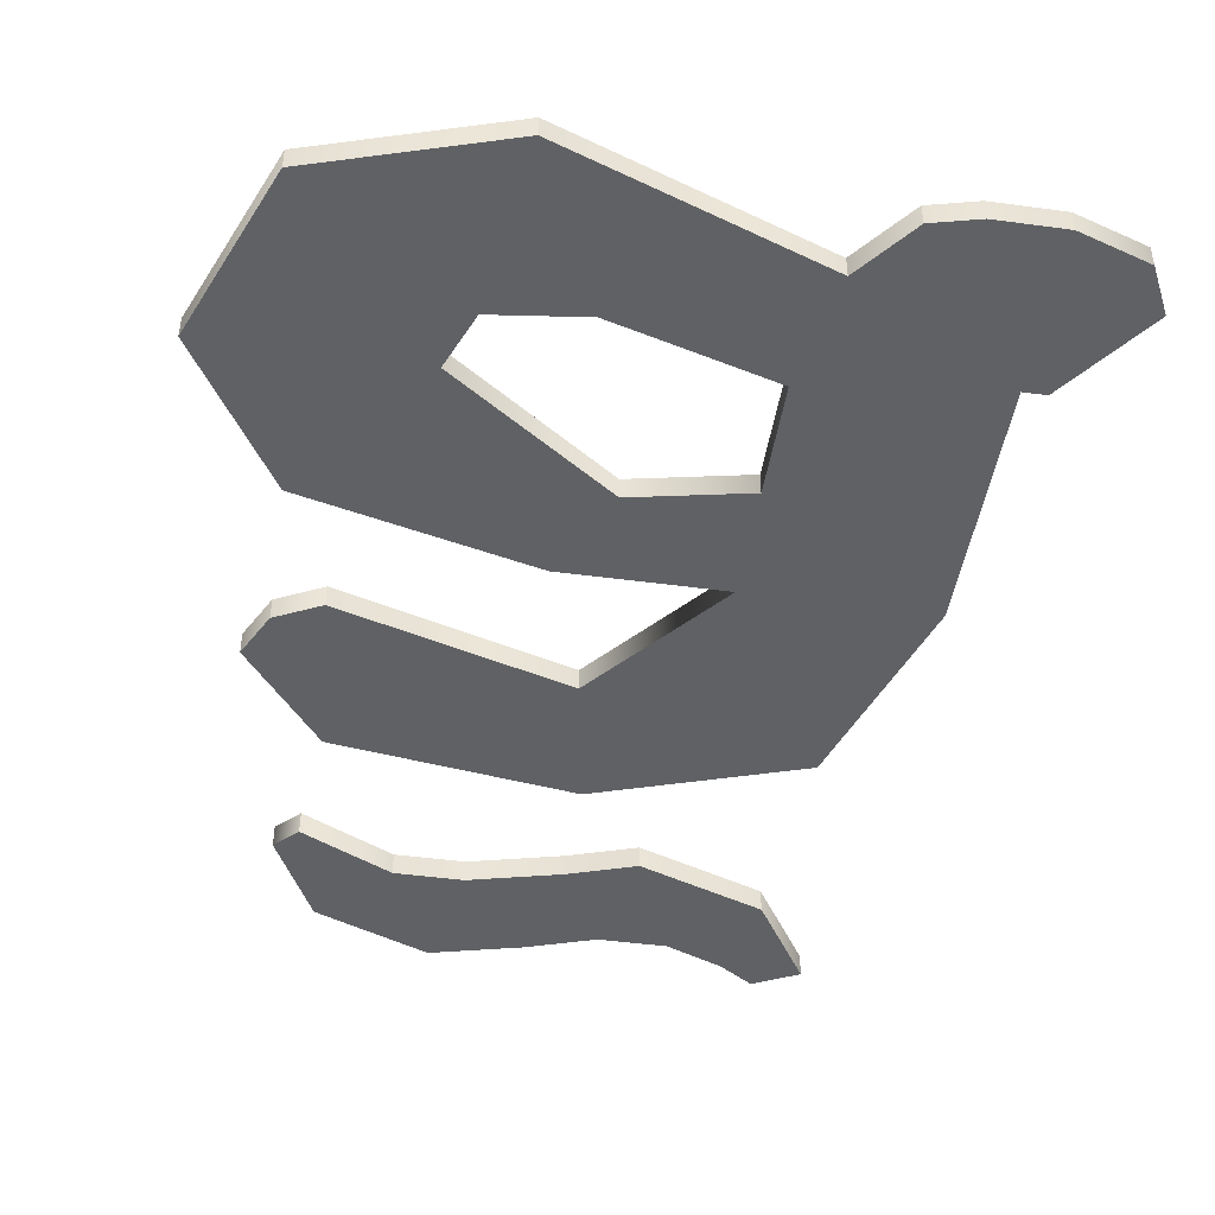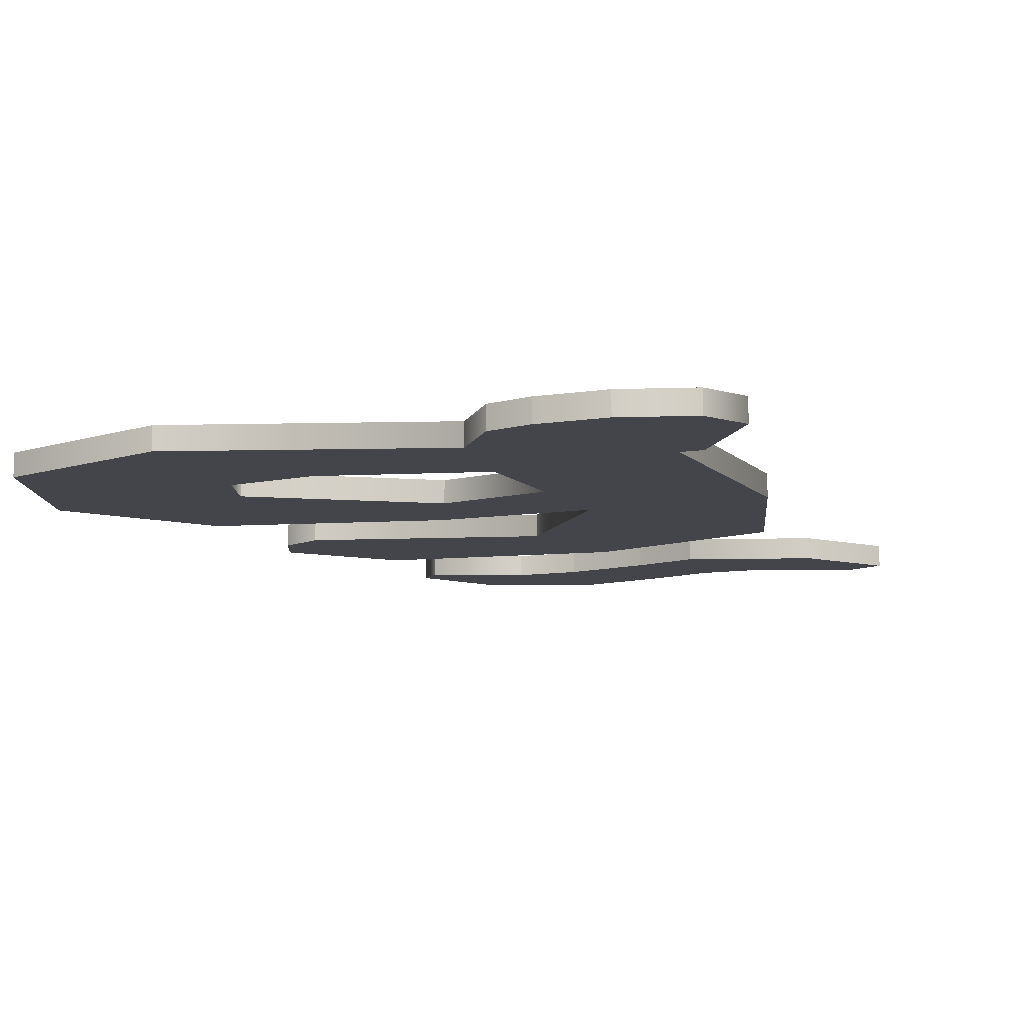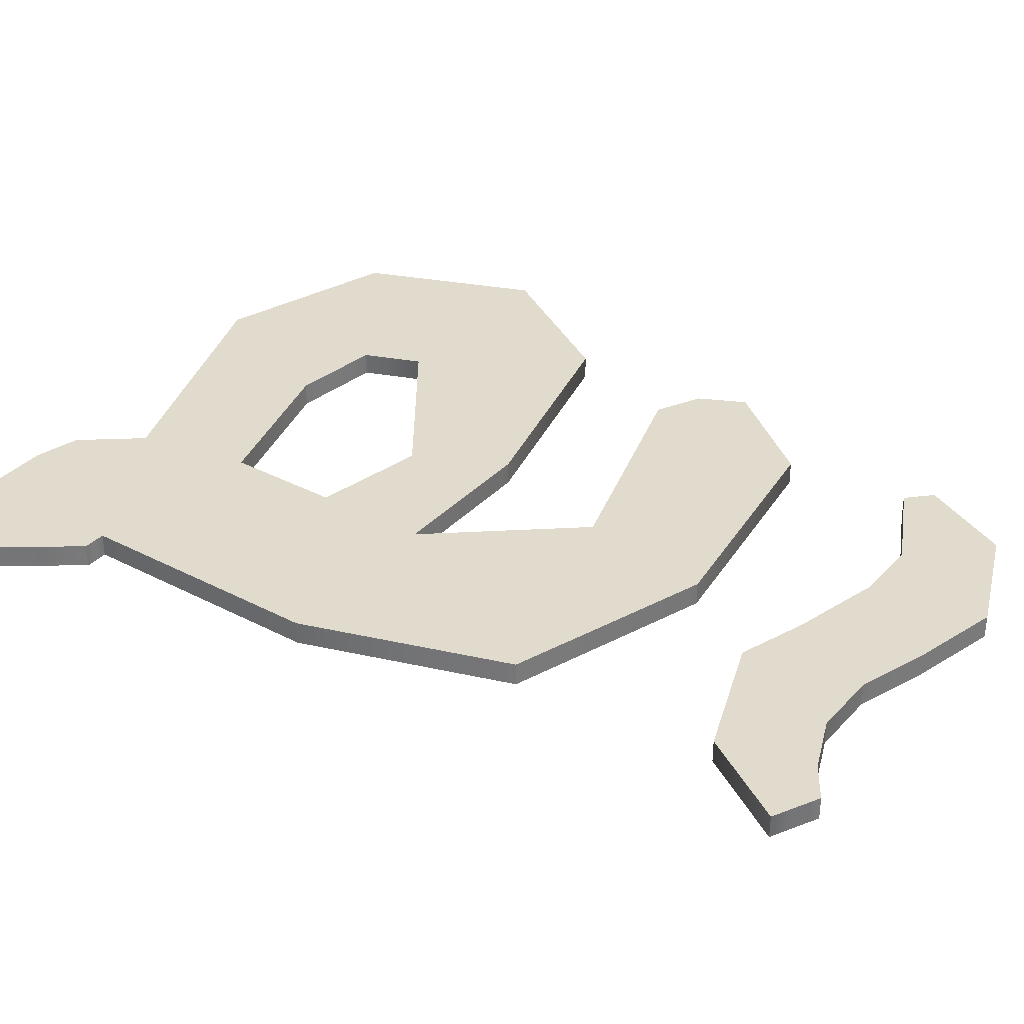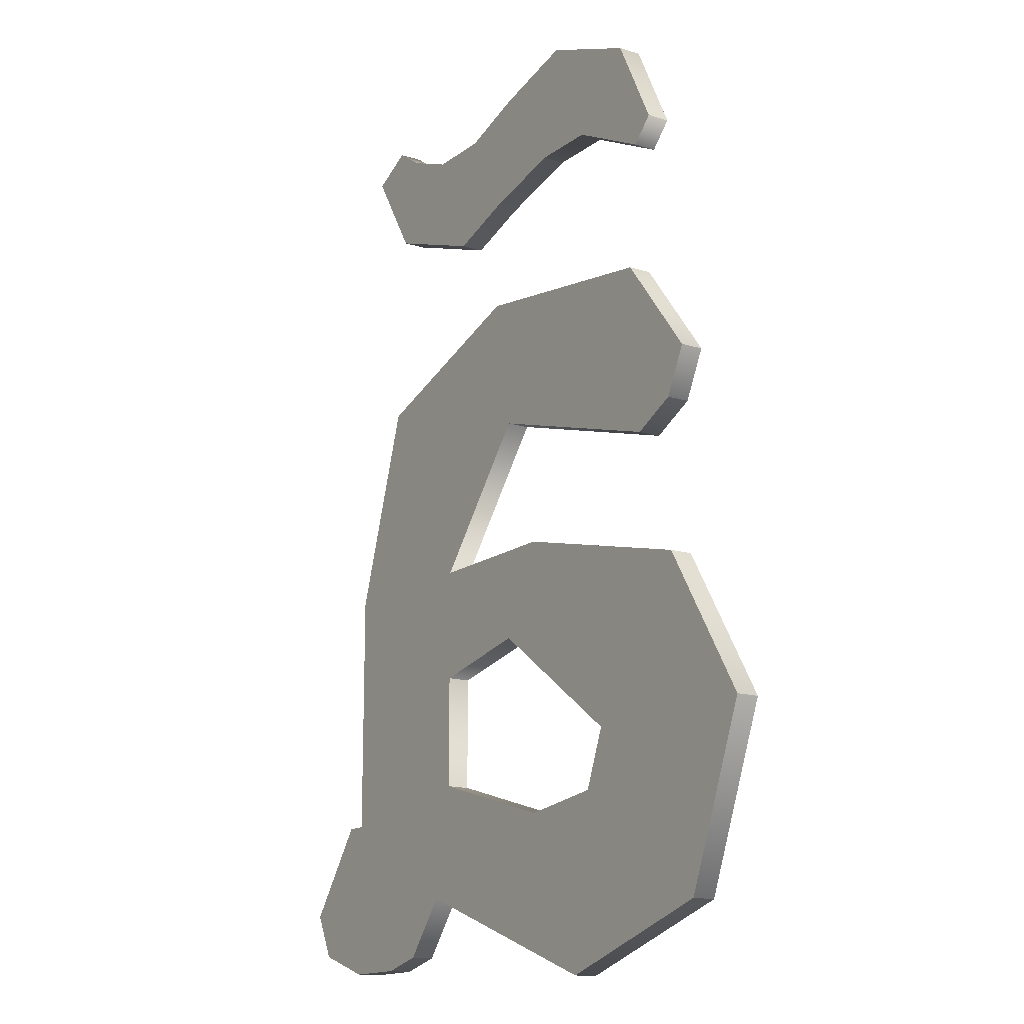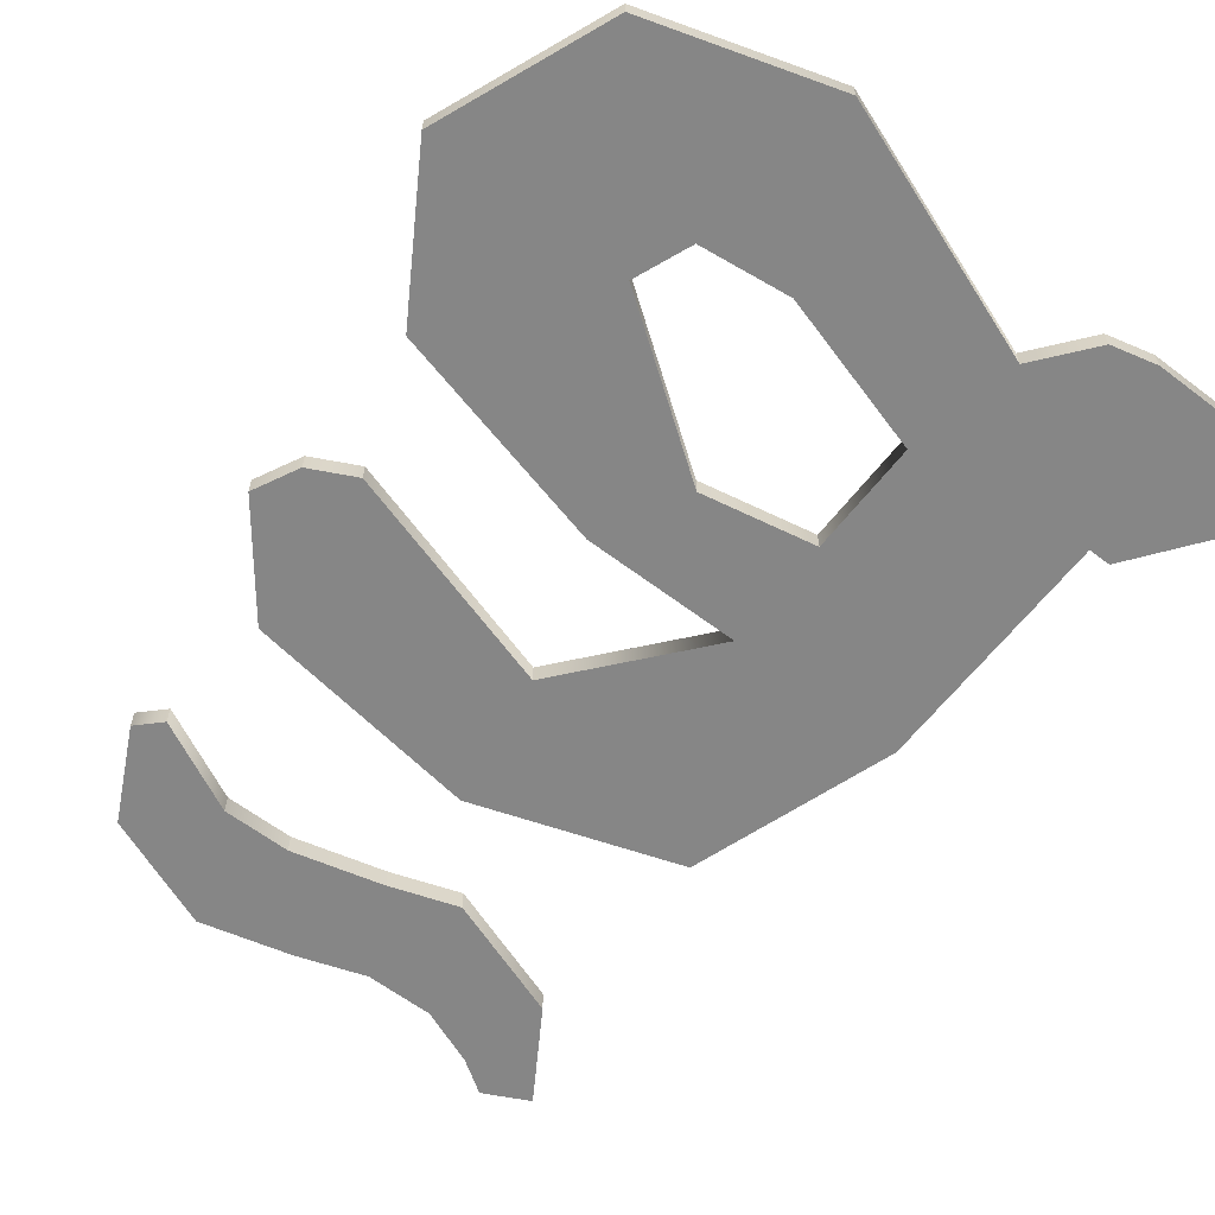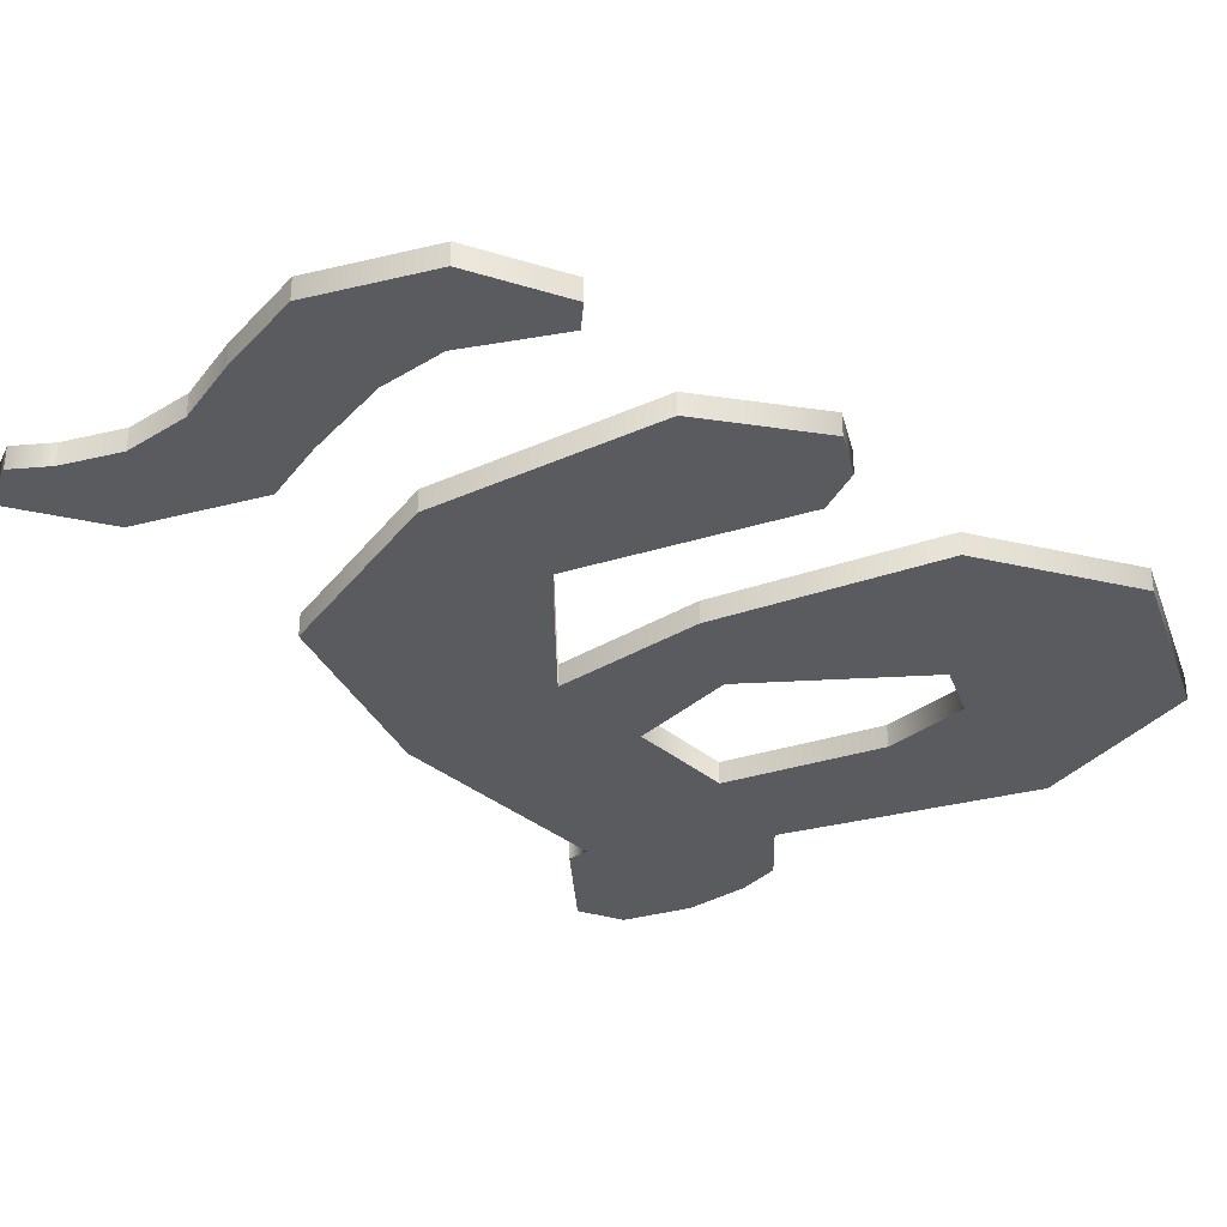
<metadata>
{"format":"obj","ext":"obj","renderer":"f3d","projection":"perspective","resolution":1024,"background":"white","views":[{"elev":-45.7,"azim":-8.8,"up":"+Z"},{"elev":-9.3,"azim":23.6,"up":"+Z"},{"elev":33.8,"azim":125.6,"up":"+Z"},{"elev":-15.2,"azim":-123.2,"up":"+Y"},{"elev":-62.0,"azim":-37.6,"up":"+Z"},{"elev":-32.7,"azim":-139.7,"up":"+Z"}]}
</metadata>
<code>
v 19 40 0
v 19 40 1
v 22 39 0
v 22 39 0
v 19 40 1
v 22 39 1
v 22 39 0
v 22 39 1
v 25 39 0
v 25 39 0
v 22 39 1
v 25 39 1
v 25 39 0
v 25 39 1
v 27.5 40 0
v 27.5 40 0
v 25 39 1
v 27.5 40 1
v 27.5 40 0
v 27.5 40 1
v 29 41 0
v 29 41 0
v 27.5 40 1
v 29 41 1
v 29 41 0
v 29 41 1
v 31 40 0
v 31 40 0
v 29 41 1
v 31 40 1
v 31 40 0
v 31 40 1
v 28.5 36 0
v 28.5 36 0
v 31 40 1
v 28.5 36 1
v 28.5 36 0
v 28.5 36 1
v 23 34 0
v 23 34 0
v 28.5 36 1
v 23 34 1
v 23 34 0
v 23 34 1
v 20 35 0
v 20 35 0
v 23 34 1
v 20 35 1
v 20 35 0
v 20 35 1
v 16 36 0
v 16 36 0
v 20 35 1
v 16 36 1
v 16 36 0
v 16 36 1
v 13 36 0
v 13 36 0
v 16 36 1
v 13 36 1
v 13 36 0
v 13 36 1
v 9 34 0
v 9 34 0
v 13 36 1
v 9 34 1
v 9 34 0
v 9 34 1
v 8 35 0
v 8 35 0
v 9 34 1
v 8 35 1
v 8 35 0
v 8 35 1
v 10 39 0
v 10 39 0
v 8 35 1
v 10 39 1
v 10 39 0
v 10 39 1
v 15 41 0
v 15 41 0
v 10 39 1
v 15 41 1
v 15 41 0
v 15 41 1
v 19 40 0
v 19 40 0
v 15 41 1
v 19 40 1
v 17 6 0
v 13 6.5 0
v 17 6 1
v 13 6.5 0
v 13 6.5 1
v 17 6 1
v 13 6.5 0
v 12 9 0
v 13 6.5 1
v 12 9 0
v 12 9 1
v 13 6.5 1
v 12 9 0
v 19 14 0
v 12 9 1
v 19 14 0
v 19 14 1
v 12 9 1
v 19 14 0
v 24 13 0
v 19 14 1
v 24 13 0
v 24 13 1
v 19 14 1
v 24 13 0
v 24 8 0
v 24 13 1
v 24 8 0
v 24 8 1
v 24 13 1
v 24 8 0
v 17 6 0
v 24 8 1
v 17 6 0
v 17 6 1
v 24 8 1
v 20 30 0
v 9.5 28.5 0
v 20 30 1
v 9.5 28.5 0
v 9.5 28.5 1
v 20 30 1
v 9.5 28.5 0
v 6 24 0
v 9.5 28.5 1
v 6 24 0
v 6 24 1
v 9.5 28.5 1
v 6 24 0
v 7 22 0
v 6 24 1
v 7 22 0
v 7 22 1
v 6 24 1
v 7 22 0
v 9 21 0
v 7 22 1
v 9 21 0
v 9 21 1
v 7 22 1
v 9 21 0
v 19 24 0
v 9 21 1
v 19 24 0
v 19 24 1
v 9 21 1
v 19 24 0
v 24 18 0
v 19 24 1
v 24 18 0
v 24 18 1
v 19 24 1
v 24 18 0
v 17 18 0
v 24 18 1
v 17 18 0
v 17 18 1
v 24 18 1
v 17 18 0
v 7 15.5 0
v 17 18 1
v 7 15.5 0
v 7 15.5 1
v 17 18 1
v 7 15.5 0
v 3 9 0
v 7 15.5 1
v 3 9 0
v 3 9 1
v 7 15.5 1
v 3 9 0
v 6 1.5 0
v 3 9 1
v 6 1.5 0
v 6 1.5 1
v 3 9 1
v 6 1.5 0
v 14 -1 0
v 6 1.5 1
v 14 -1 0
v 14 -1 1
v 6 1.5 1
v 14 -1 0
v 25 3 0
v 14 -1 1
v 25 3 0
v 25 3 1
v 14 -1 1
v 25 3 0
v 27 0.5 0
v 25 3 1
v 27 0.5 0
v 27 0.5 1
v 25 3 1
v 27 0.5 0
v 29 0 0
v 27 0.5 1
v 29 0 0
v 29 0 1
v 27 0.5 1
v 29 0 0
v 32 0 0
v 29 0 1
v 32 0 0
v 32 0 1
v 29 0 1
v 32 0 0
v 35 1 0
v 32 0 1
v 35 1 0
v 35 1 1
v 32 0 1
v 35 1 0
v 36 3 0
v 35 1 1
v 36 3 0
v 36 3 1
v 35 1 1
v 36 3 0
v 33 7 0
v 36 3 1
v 33 7 0
v 33 7 1
v 36 3 1
v 33 7 0
v 32 7 0
v 33 7 1
v 32 7 0
v 32 7 1
v 33 7 1
v 32 7 0
v 32 18 0
v 32 7 1
v 32 18 0
v 32 18 1
v 32 7 1
v 32 18 0
v 29 27 0
v 32 18 1
v 29 27 0
v 29 27 1
v 32 18 1
v 29 27 0
v 20 30 0
v 29 27 1
v 20 30 0
v 20 30 1
v 29 27 1
v 25 3 1
v 27 0.5 1
v 35 1 1
v 27 0.5 1
v 32 0 1
v 35 1 1
v 29 27 1
v 6 24 1
v 9 21 1
v 9 21 1
v 6 24 1
v 7 22 1
v 12 9 1
v 3 9 1
v 13 6.5 1
v 19 14 1
v 3 9 1
v 12 9 1
v 3 9 1
v 6 1.5 1
v 13 6.5 1
v 6 1.5 1
v 17 6 1
v 13 6.5 1
v 32 0 1
v 27 0.5 1
v 29 0 1
v 31 40 1
v 27.5 40 1
v 28.5 36 1
v 13 36 1
v 10 39 1
v 8 35 1
v 35 1 1
v 36 3 1
v 25 3 1
v 19 24 1
v 24 18 1
v 32 18 1
v 8 35 1
v 9 34 1
v 13 36 1
v 9.5 28.5 1
v 6 24 1
v 29 27 1
v 32 7 1
v 17 6 1
v 36 3 1
v 28.5 36 1
v 25 39 1
v 10 39 1
v 25 3 1
v 6 1.5 1
v 14 -1 1
v 28.5 36 1
v 16 36 1
v 20 35 1
v 29 27 1
v 20 30 1
v 9.5 28.5 1
v 24 13 1
v 24 18 1
v 17 18 1
v 28.5 36 1
v 10 39 1
v 13 36 1
v 28.5 36 1
v 27.5 40 1
v 25 39 1
v 24 13 1
v 24 8 1
v 32 7 1
v 17 18 1
v 7 15.5 1
v 19 14 1
v 32 18 1
v 29 27 1
v 19 24 1
v 24 8 1
v 17 6 1
v 32 7 1
v 6 1.5 1
v 25 3 1
v 17 6 1
v 25 3 1
v 36 3 1
v 17 6 1
v 24 18 1
v 24 13 1
v 32 7 1
v 20 35 1
v 23 34 1
v 28.5 36 1
v 10 39 1
v 22 39 1
v 19 40 1
v 24 13 1
v 17 18 1
v 19 14 1
v 33 7 1
v 32 7 1
v 36 3 1
v 10 39 1
v 19 40 1
v 15 41 1
v 24 18 1
v 32 7 1
v 32 18 1
v 27.5 40 1
v 31 40 1
v 29 41 1
v 19 14 1
v 7 15.5 1
v 3 9 1
v 25 3 0
v 35 1 0
v 27 0.5 0
v 27 0.5 0
v 35 1 0
v 32 0 0
v 29 27 0
v 9 21 0
v 6 24 0
v 9 21 0
v 7 22 0
v 6 24 0
v 12 9 0
v 13 6.5 0
v 3 9 0
v 19 14 0
v 12 9 0
v 3 9 0
v 3 9 0
v 13 6.5 0
v 6 1.5 0
v 6 1.5 0
v 13 6.5 0
v 17 6 0
v 32 0 0
v 29 0 0
v 27 0.5 0
v 31 40 0
v 28.5 36 0
v 27.5 40 0
v 13 36 0
v 8 35 0
v 10 39 0
v 35 1 0
v 25 3 0
v 36 3 0
v 19 24 0
v 32 18 0
v 24 18 0
v 8 35 0
v 13 36 0
v 9 34 0
v 9.5 28.5 0
v 29 27 0
v 6 24 0
v 32 7 0
v 36 3 0
v 17 6 0
v 28.5 36 0
v 10 39 0
v 25 39 0
v 25 3 0
v 14 -1 0
v 6 1.5 0
v 28.5 36 0
v 20 35 0
v 16 36 0
v 29 27 0
v 9.5 28.5 0
v 20 30 0
v 24 13 0
v 17 18 0
v 24 18 0
v 28.5 36 0
v 13 36 0
v 10 39 0
v 28.5 36 0
v 25 39 0
v 27.5 40 0
v 24 13 0
v 32 7 0
v 24 8 0
v 17 18 0
v 19 14 0
v 7 15.5 0
v 32 18 0
v 19 24 0
v 29 27 0
v 24 8 0
v 32 7 0
v 17 6 0
v 6 1.5 0
v 17 6 0
v 25 3 0
v 25 3 0
v 17 6 0
v 36 3 0
v 24 18 0
v 32 7 0
v 24 13 0
v 20 35 0
v 28.5 36 0
v 23 34 0
v 10 39 0
v 19 40 0
v 22 39 0
v 24 13 0
v 19 14 0
v 17 18 0
v 33 7 0
v 36 3 0
v 32 7 0
v 10 39 0
v 15 41 0
v 19 40 0
v 24 18 0
v 32 18 0
v 32 7 0
v 27.5 40 0
v 29 41 0
v 31 40 0
v 19 14 0
v 3 9 0
v 7 15.5 0
f 1 2 3
f 4 5 6
f 7 8 9
f 10 11 12
f 13 14 15
f 16 17 18
f 19 20 21
f 22 23 24
f 25 26 27
f 28 29 30
f 31 32 33
f 34 35 36
f 37 38 39
f 40 41 42
f 43 44 45
f 46 47 48
f 49 50 51
f 52 53 54
f 55 56 57
f 58 59 60
f 61 62 63
f 64 65 66
f 67 68 69
f 70 71 72
f 73 74 75
f 76 77 78
f 79 80 81
f 82 83 84
f 85 86 87
f 88 89 90
f 91 92 93
f 94 95 96
f 97 98 99
f 100 101 102
f 103 104 105
f 106 107 108
f 109 110 111
f 112 113 114
f 115 116 117
f 118 119 120
f 121 122 123
f 124 125 126
f 127 128 129
f 130 131 132
f 133 134 135
f 136 137 138
f 139 140 141
f 142 143 144
f 145 146 147
f 148 149 150
f 151 152 153
f 154 155 156
f 157 158 159
f 160 161 162
f 163 164 165
f 166 167 168
f 169 170 171
f 172 173 174
f 175 176 177
f 178 179 180
f 181 182 183
f 184 185 186
f 187 188 189
f 190 191 192
f 193 194 195
f 196 197 198
f 199 200 201
f 202 203 204
f 205 206 207
f 208 209 210
f 211 212 213
f 214 215 216
f 217 218 219
f 220 221 222
f 223 224 225
f 226 227 228
f 229 230 231
f 232 233 234
f 235 236 237
f 238 239 240
f 241 242 243
f 244 245 246
f 247 248 249
f 250 251 252
f 253 254 255
f 256 257 258
f 259 260 261
f 262 263 264
f 265 266 267
f 268 269 270
f 271 272 273
f 274 275 276
f 277 278 279
f 280 281 282
f 283 284 285
f 286 287 288
f 289 290 291
f 292 293 294
f 295 296 297
f 298 299 300
f 301 302 303
f 304 305 306
f 307 308 309
f 310 311 312
f 313 314 315
f 316 317 318
f 319 320 321
f 322 323 324
f 325 326 327
f 328 329 330
f 331 332 333
f 334 335 336
f 337 338 339
f 340 341 342
f 343 344 345
f 346 347 348
f 349 350 351
f 352 353 354
f 355 356 357
f 358 359 360
f 361 362 363
f 364 365 366
f 367 368 369
f 370 371 372
f 373 374 375
f 376 377 378
f 379 380 381
f 382 383 384
f 385 386 387
f 388 389 390
f 391 392 393
f 394 395 396
f 397 398 399
f 400 401 402
f 403 404 405
f 406 407 408
f 409 410 411
f 412 413 414
f 415 416 417
f 418 419 420
f 421 422 423
f 424 425 426
f 427 428 429
f 430 431 432
f 433 434 435
f 436 437 438
f 439 440 441
f 442 443 444
f 445 446 447
f 448 449 450
f 451 452 453
f 454 455 456
f 457 458 459
f 460 461 462
f 463 464 465
f 466 467 468
f 469 470 471
f 472 473 474
f 475 476 477
f 478 479 480
f 481 482 483
f 484 485 486

</code>
